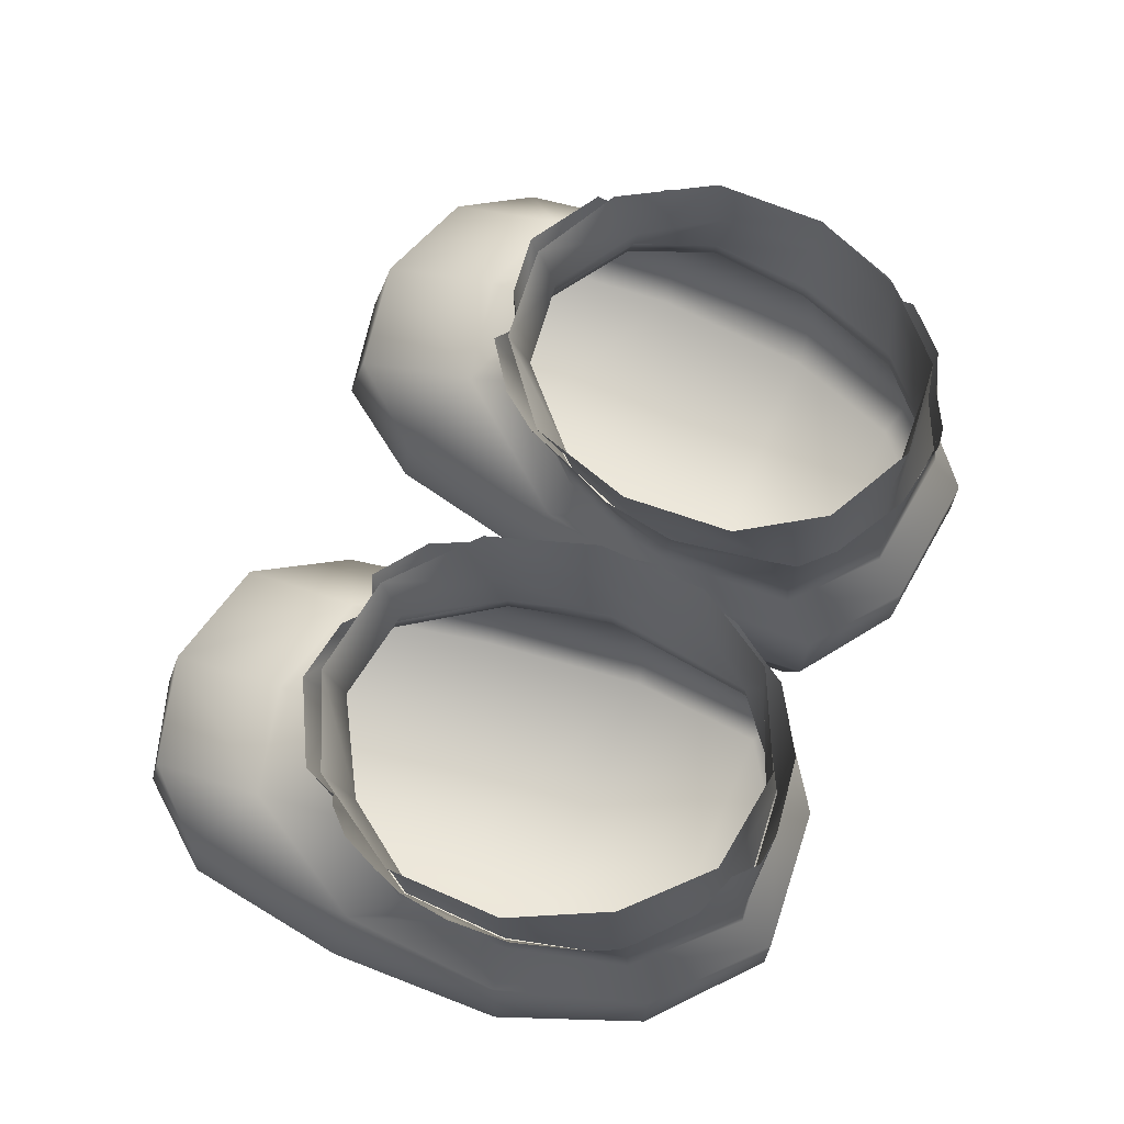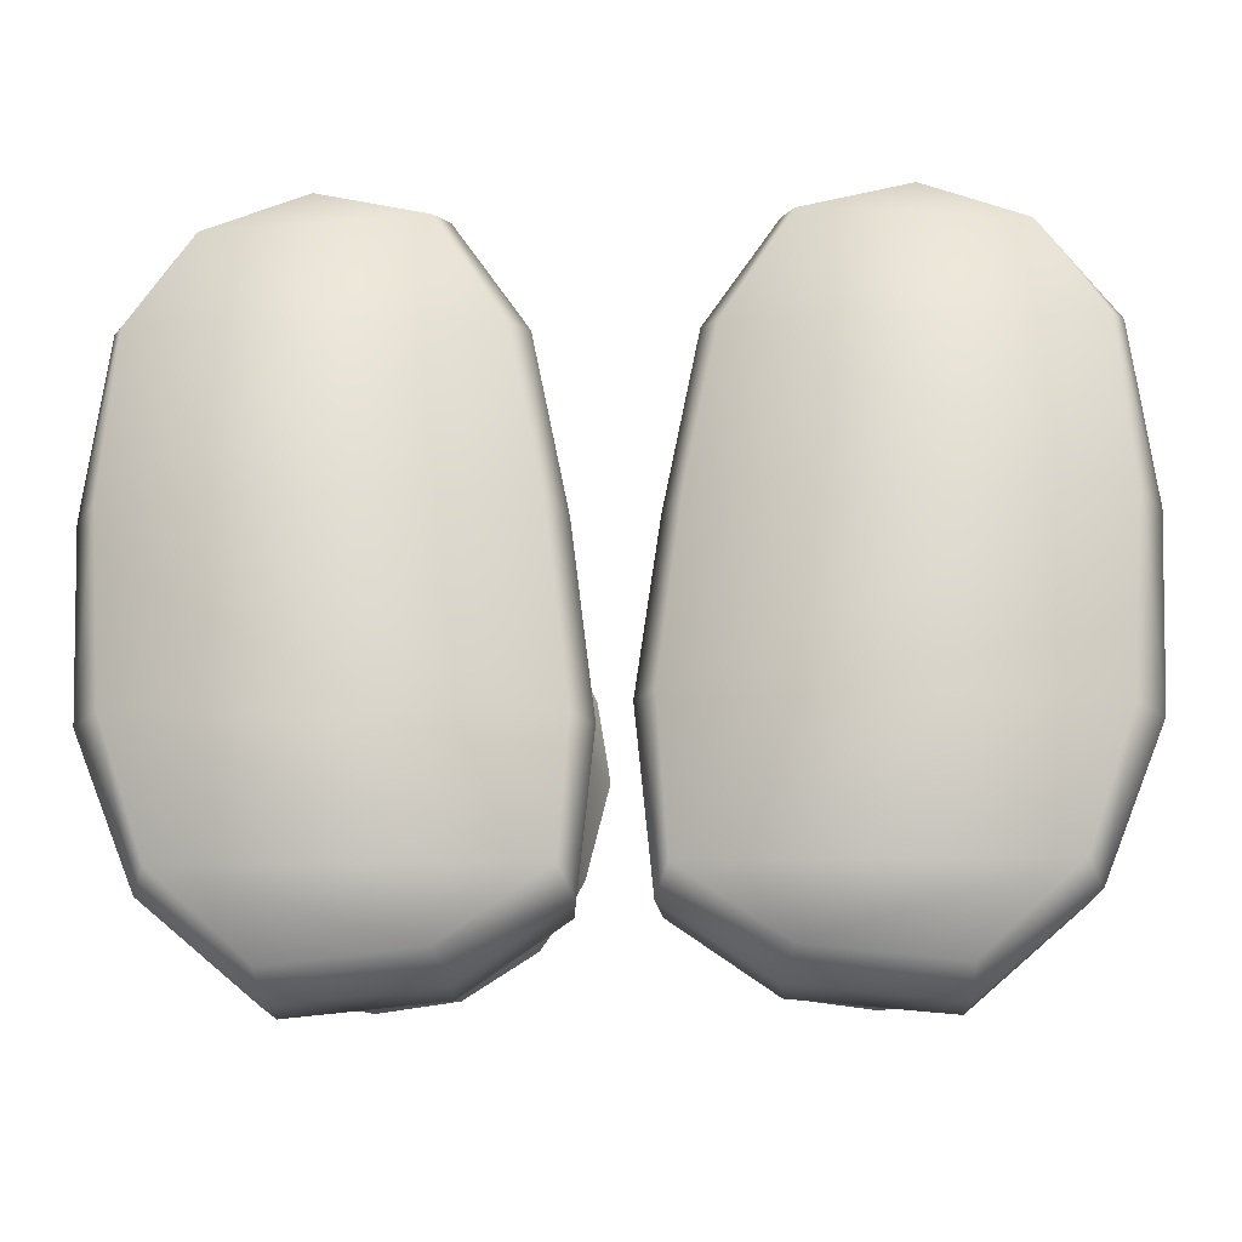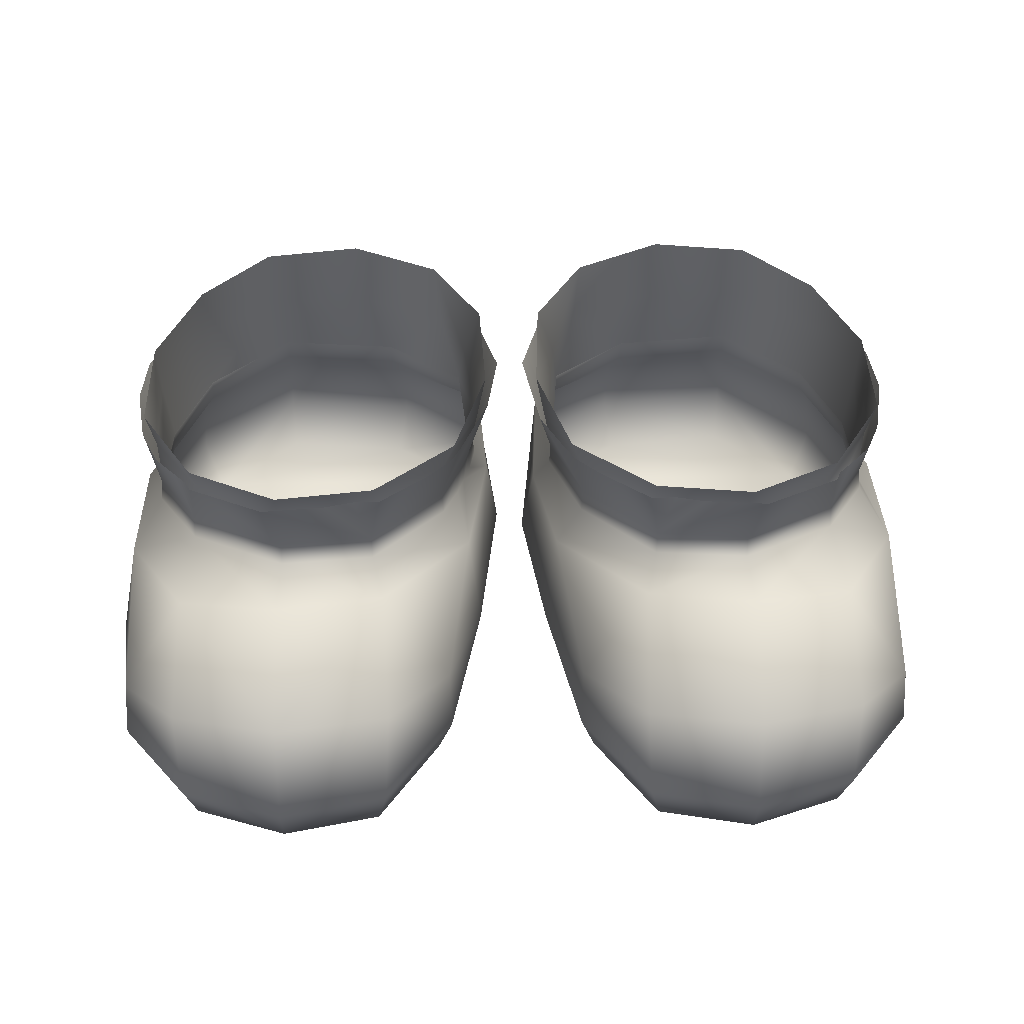
<metadata>
{"format":"obj","ext":"obj","renderer":"f3d","projection":"perspective","resolution":1024,"background":"white","views":[{"elev":66.7,"azim":113.9,"up":"+Y"},{"elev":-17.5,"azim":2.3,"up":"+Z"},{"elev":41.9,"azim":-1.4,"up":"+Y"}]}
</metadata>
<code>
g clothBags_geo
v 0.02737 0.2637 -0.09249
v 0.06984 0.2684 -0.1593
v 0.1462 0.2688 -0.1964
v 0.2304 0.2673 -0.1865
v 0.2902 0.2638 -0.1303
v 0.3275 0.2557 -0.05323
v 0.1212 0.2537 0.1445
v 0.2803 0.2537 0.1177
v 0.2046 0.2537 0.1546
v 0.2039 0.2141 0.1377
v 0.2787 0.2135 0.09308
v 0.3254 0.2118 -0.05254
v 0.2963 0.2104 -0.1346
v 0.2291 0.2118 -0.1918
v 0.1391 0.2095 -0.1929
v 0.06523 0.2106 -0.1616
v 0.04261 0.2094 -0.1076
v 0.1249 0.2133 0.1267
v 0.03138 0.2094 -0.006909
v 0.02308 0.2579 -0.001521
v 0.0625 0.2108 0.06575
v 0.05173 0.2537 0.08731
v 0.3218 0.2131 0.02926
v 0.3274 0.2537 0.0405
v 0.2919 0.1489 -0.1422
v 0.3194 0.1594 -0.05084
v 0.3205 0.1705 0.0333
v 0.2837 0.1857 0.09826
v 0.2038 0.1929 0.1443
v 0.1259 0.191 0.1351
v 0.06551 0.1761 0.06165
v 0.03903 0.1637 -0.01833
v 0.0485 0.1494 -0.1429
v 0.1174 0.1459 -0.1995
v 0.2221 0.1453 -0.2106
v -0.06984 0.2684 -0.1593
v -0.06523 0.2106 -0.1616
v -0.04261 0.2094 -0.1076
v -0.02737 0.2637 -0.09249
v -0.2304 0.2673 -0.1865
v -0.2291 0.2118 -0.1918
v -0.1391 0.2095 -0.1929
v -0.1462 0.2688 -0.1964
v -0.3275 0.2557 -0.05323
v -0.3254 0.2118 -0.05254
v -0.2963 0.2104 -0.1346
v -0.2902 0.2638 -0.1303
v -0.0625 0.2108 0.06575
v -0.1249 0.2133 0.1267
v -0.1212 0.2537 0.1445
v -0.05173 0.2537 0.08731
v -0.3218 0.2131 0.02926
v -0.3274 0.2537 0.0405
v -0.2046 0.2537 0.1546
v -0.2039 0.2141 0.1377
v -0.2787 0.2135 0.09308
v -0.2803 0.2537 0.1177
v -0.03138 0.2094 -0.006909
v -0.02308 0.2579 -0.001521
v -0.3194 0.1594 -0.05084
v -0.2919 0.1489 -0.1422
v -0.3205 0.1705 0.0333
v -0.2837 0.1857 0.09826
v -0.2038 0.1929 0.1443
v -0.1259 0.191 0.1364
v -0.06551 0.1761 0.06165
v -0.03903 0.1637 -0.01833
v -0.0485 0.1494 -0.1429
v -0.1174 0.1459 -0.1995
v -0.2221 0.1453 -0.2106
v 0.2041 0.193 0.1456
v 0.2845 0.1858 0.09933
v 0.1259 0.191 0.1364
v 0.06466 0.1762 0.06246
v 0.3216 0.1728 0.03391
v 0.2928 0.1487 -0.143
v 0.2224 0.1451 -0.2119
v 0.1169 0.1458 -0.2007
v 0.04746 0.1492 -0.1437
v 0.03793 0.1637 -0.01819
v 0.04665 0.2283 0.06125
v 0.04128 0.2153 -0.1479
v 0.1177 0.2407 -0.2063
v 0.2023 0.2235 -0.2127
v 0.3364 0.2323 -0.06436
v 0.3337 0.2236 0.02781
v 0.305 0.2187 -0.1402
v 0.2966 0.2386 0.101
v 0.2154 0.2501 0.1659
v 0.07454 0.2515 0.1247
v 0.1391 0.2394 0.1435
v 0.1626 0.2478 0.1588
v 0.2789 0.2467 0.1319
v 0.2864 0.2325 0.1066
v 0.3267 0.234 0.0516
v 0.3139 0.2392 0.08253
v 0.3401 0.2337 -0.0147
v 0.3162 0.2272 -0.1231
v 0.2993 0.23 -0.1497
v 0.2239 0.2365 -0.1969
v 0.2601 0.2373 -0.185
v 0.1789 0.2375 -0.2155
v 0.06145 0.2283 -0.1733
v 0.02945 0.2294 -0.1227
v 0.02596 0.2351 0.02918
v 0.1163 0.2493 0.1549
v 0.05436 0.2423 0.09358
v 0.3205 0.1593 -0.05093
v 0.1105 0.1201 0.2845
v 0.2058 -7.464e-10 0.3091
v 0.1235 -7.732e-10 0.2917
v 0.07063 -8.806e-10 0.2105
v 0.0275 6.678e-10 -0.04608
v 0.04611 1.144e-10 0.09138
v 0.03535 2.422e-09 -0.1586
v 0.1133 2.655e-09 -0.2112
v 0.207 0.168 0.2008
v 0.1158 0.1608 0.1803
v 0.05868 0.1003 0.2166
v 0.3431 -2.194e-09 0.08464
v 0.2245 7.46e-10 -0.2237
v 0.2974 4.487e-10 -0.1582
v 0.3328 -2.116e-09 -0.05755
v 0.348 0.1267 0.075
v 0.3417 0.09944 0.2232
v 0.2835 -7.951e-10 0.2813
v 0.332 -8.973e-10 0.2115
v 0.293 0.1572 0.1787
v 0.2054 0.1251 0.303
v 0.294 0.1174 0.2771
v 0.04059 0.1256 0.07323
v 0.105 0.04331 -0.2295
v 0.2262 0.04331 -0.2416
v 0.02512 0.04331 -0.1749
v 0.01174 0.04331 -0.04167
v 0.03061 0.0433 0.08723
v 0.05816 0.04331 0.2235
v 0.1149 0.0433 0.306
v 0.2055 0.04329 0.326
v 0.2915 0.0433 0.2967
v 0.3471 0.0433 0.2248
v 0.3646 0.04329 0.08725
v 0.3582 0.04331 -0.05617
v 0.312 0.04331 -0.1696
v 0.3498 0.106 -0.05338
v 0.3077 0.09521 -0.1698
v 0.2239 0.09259 -0.2419
v 0.1071 0.09202 -0.2306
v 0.02939 0.09755 -0.1755
v 0.02244 0.1091 -0.03864
v 0.01169 0.2391 -0.04843
v 0.3234 0.1527 0.03669
v 0.3225 0.1385 -0.05109
v 0.2938 0.1279 -0.1448
v 0.2225 0.1243 -0.2144
v 0.1163 0.1249 -0.2032
v 0.04624 0.1285 -0.1458
v 0.03688 0.1428 -0.01958
v 0.06303 0.1556 0.06319
v 0.1252 0.1716 0.1399
v 0.2043 0.1746 0.1499
v 0.2851 0.1672 0.1045
v 0.321 0.1662 -0.007605
v 0.3229 0.1458 -0.00591
v 0.3231 0.1488 0.01256
v 0.3213 0.169 0.01001
v 0.3272 0.1803 -0.008371
v 0.3208 0.1632 -0.02662
v 0.3227 0.1429 -0.02387
v -0.2041 0.193 0.1456
v -0.2845 0.1858 0.09933
v -0.06466 0.1762 0.06246
v -0.3216 0.1728 0.03391
v -0.2928 0.1487 -0.143
v -0.2224 0.1451 -0.2119
v -0.1169 0.1458 -0.2007
v -0.04746 0.1492 -0.1437
v -0.03538 0.1634 -0.0336
v -0.04665 0.2283 0.06125
v -0.04128 0.2153 -0.1479
v -0.1177 0.2407 -0.2063
v -0.2023 0.2235 -0.2127
v -0.3364 0.2323 -0.06436
v -0.3337 0.2236 0.02781
v -0.305 0.2187 -0.1402
v -0.2966 0.2386 0.101
v -0.2154 0.2501 0.1659
v -0.07454 0.2515 0.1247
v -0.1391 0.2394 0.1435
v -0.1626 0.2478 0.1588
v -0.2789 0.2467 0.1319
v -0.2864 0.2325 0.1066
v -0.3267 0.234 0.0516
v -0.3139 0.2392 0.08253
v -0.3401 0.2337 -0.0147
v -0.3162 0.2272 -0.1231
v -0.2993 0.23 -0.1497
v -0.2239 0.2365 -0.1969
v -0.2601 0.2373 -0.185
v -0.1789 0.2375 -0.2155
v -0.06145 0.2283 -0.1733
v -0.02945 0.2294 -0.1227
v -0.02139 0.2385 0.01236
v -0.1163 0.2493 0.1549
v -0.05436 0.2423 0.09358
v -0.3205 0.1593 -0.05093
v -0.1105 0.1201 0.2845
v -0.2058 -7.464e-10 0.3091
v -0.1235 -7.732e-10 0.2917
v -0.07063 -8.806e-10 0.2105
v -0.0275 6.678e-10 -0.06148
v -0.04611 1.144e-10 0.09138
v -0.03535 2.422e-09 -0.1586
v -0.1133 2.655e-09 -0.2112
v -0.207 0.168 0.2008
v -0.1158 0.1608 0.1803
v -0.05868 0.1003 0.2166
v -0.3431 -2.194e-09 0.08464
v -0.2245 7.46e-10 -0.2237
v -0.2974 4.487e-10 -0.1582
v -0.3328 -2.116e-09 -0.05755
v -0.348 0.1267 0.075
v -0.3417 0.09944 0.2232
v -0.2835 -7.951e-10 0.2813
v -0.332 -8.973e-10 0.2115
v -0.293 0.1572 0.1787
v -0.2054 0.1251 0.303
v -0.294 0.1174 0.2771
v -0.04059 0.1256 0.07323
v -0.105 0.04331 -0.2295
v -0.2262 0.04331 -0.2416
v -0.02512 0.04331 -0.1749
v -0.01287 0.04331 -0.05707
v -0.03061 0.0433 0.08723
v -0.05816 0.04331 0.2235
v -0.1149 0.0433 0.306
v -0.2055 0.04329 0.326
v -0.2915 0.0433 0.2967
v -0.3471 0.0433 0.2248
v -0.3646 0.04329 0.08725
v -0.3582 0.04331 -0.05617
v -0.312 0.04331 -0.1696
v -0.3498 0.106 -0.05338
v -0.3077 0.09521 -0.1698
v -0.2239 0.09259 -0.2419
v -0.1071 0.09202 -0.2306
v -0.02939 0.09755 -0.1755
v -0.02244 0.1091 -0.05404
v -0.01169 0.2391 -0.04843
v -0.3234 0.1527 0.03669
v -0.3225 0.1385 -0.05109
v -0.2938 0.1279 -0.1448
v -0.2225 0.1243 -0.2144
v -0.1163 0.1249 -0.2032
v -0.04624 0.1285 -0.1458
v -0.03433 0.1425 -0.03498
v -0.06303 0.1556 0.06319
v -0.1252 0.1716 0.1399
v -0.2043 0.1746 0.1499
v -0.2851 0.1672 0.1045
v -0.04387 0.1687 0.01011
v -0.04443 0.1482 0.01097
v -0.05043 0.1511 0.03134
v -0.04942 0.1711 0.02671
v -0.03901 0.1838 0.01059
v -0.03963 0.1665 -0.006373
v -0.03869 0.1454 -0.009404
v 0.1133 2.655e-09 -0.2112
v 0.2245 7.46e-10 -0.2237
v 0.03535 2.422e-09 -0.1586
v 0.0275 6.678e-10 -0.04608
v 0.1235 -7.732e-10 0.2917
v 0.2058 -7.464e-10 0.3091
v 0.2835 -7.951e-10 0.2813
v 0.3328 -2.116e-09 -0.05755
v 0.2974 4.487e-10 -0.1582
v 0.3431 -2.194e-09 0.08464
v 0.07063 -8.806e-10 0.2105
v 0.332 -8.973e-10 0.2115
v 0.04611 1.144e-10 0.09138
v 0.0275 6.678e-10 -0.04608
v 0.3328 -2.116e-09 -0.05755
v 0.3646 0.04329 0.08725
v 0.3582 0.04331 -0.05617
v 0.348 0.1267 0.075
v 0.3498 0.106 -0.05338
v 0.1259 0.191 0.1364
v 0.06466 0.1762 0.06246
v 0.2041 0.193 0.1456
v 0.2845 0.1858 0.09933
v 0.3216 0.1728 0.03391
v 0.3205 0.1593 -0.05093
v 0.3208 0.1632 -0.02662
v 0.2928 0.1487 -0.143
v 0.2224 0.1451 -0.2119
v 0.1169 0.1458 -0.2007
v 0.04746 0.1492 -0.1437
v 0.03793 0.1637 -0.01819
v 0.3227 0.1429 -0.02387
v 0.3225 0.1385 -0.05109
v 0.3498 0.106 -0.05338
v 0.2938 0.1279 -0.1448
v 0.3077 0.09521 -0.1698
v 0.2239 0.09259 -0.2419
v 0.2225 0.1243 -0.2144
v 0.1163 0.1249 -0.2032
v 0.1071 0.09202 -0.2306
v 0.04624 0.1285 -0.1458
v 0.02939 0.09755 -0.1755
v 0.03688 0.1428 -0.01958
v 0.02244 0.1091 -0.03864
v 0.04059 0.1256 0.07323
v 0.06303 0.1556 0.06319
v 0.1252 0.1716 0.1399
v 0.1158 0.1608 0.1803
v 0.2043 0.1746 0.1499
v 0.207 0.168 0.2008
v 0.2851 0.1672 0.1045
v 0.293 0.1572 0.1787
v 0.348 0.1267 0.075
v 0.3234 0.1527 0.03669
v 0.3213 0.169 0.01001
v 0.3231 0.1488 0.01256
v 0.3231 0.1488 0.01256
v 0.3213 0.169 0.01001
v 0.3272 0.1803 -0.008371
v 0.3208 0.1632 -0.02662
v 0.3227 0.1429 -0.02387
v -0.1259 0.191 0.1364
v -0.1133 2.655e-09 -0.2112
v -0.03535 2.422e-09 -0.1586
v -0.2245 7.46e-10 -0.2237
v -0.0275 6.678e-10 -0.06148
v -0.1235 -7.732e-10 0.2917
v -0.2058 -7.464e-10 0.3091
v -0.2835 -7.951e-10 0.2813
v -0.3328 -2.116e-09 -0.05755
v -0.2974 4.487e-10 -0.1582
v -0.3431 -2.194e-09 0.08464
v -0.07063 -8.806e-10 0.2105
v -0.332 -8.973e-10 0.2115
v -0.04611 1.144e-10 0.09138
v -0.0275 6.678e-10 -0.06148
v -0.3328 -2.116e-09 -0.05755
v -0.3646 0.04329 0.08725
v -0.348 0.1267 0.075
v -0.3582 0.04331 -0.05617
v -0.3498 0.106 -0.05338
v -0.03061 0.0433 0.08723
v -0.02244 0.1091 -0.05404
v -0.01287 0.04331 -0.05707
v -0.04059 0.1256 0.07323
v -0.1259 0.191 0.1364
v -0.06466 0.1762 0.06246
v -0.2041 0.193 0.1456
v -0.2845 0.1858 0.09933
v -0.3216 0.1728 0.03391
v -0.3205 0.1593 -0.05093
v -0.2928 0.1487 -0.143
v -0.2224 0.1451 -0.2119
v -0.1169 0.1458 -0.2007
v -0.04746 0.1492 -0.1437
v -0.03538 0.1634 -0.0336
v -0.3498 0.106 -0.05338
v -0.3234 0.1527 0.03669
v -0.3225 0.1385 -0.05109
v -0.2938 0.1279 -0.1448
v -0.3077 0.09521 -0.1698
v -0.2239 0.09259 -0.2419
v -0.2225 0.1243 -0.2144
v -0.1163 0.1249 -0.2032
v -0.1071 0.09202 -0.2306
v -0.04624 0.1285 -0.1458
v -0.02939 0.09755 -0.1755
v -0.03433 0.1425 -0.03498
v -0.02244 0.1091 -0.05404
v -0.1252 0.1716 0.1399
v -0.04059 0.1256 0.07323
v -0.1158 0.1608 0.1803
v -0.06303 0.1556 0.06319
v -0.2043 0.1746 0.1499
v -0.207 0.168 0.2008
v -0.2851 0.1672 0.1045
v -0.293 0.1572 0.1787
v -0.348 0.1267 0.075
v -0.05043 0.1511 0.03134
v -0.04942 0.1711 0.02671
v -0.05043 0.1511 0.03134
v -0.03901 0.1838 0.01059
v -0.04942 0.1711 0.02671
v -0.03963 0.1665 -0.006373
v -0.03869 0.1454 -0.009404
v -0.03963 0.1665 -0.006373
v -0.03869 0.1454 -0.009404
v 0.2845 0.1858 0.09933
v 0.2041 0.193 0.1456
v 0.2154 0.2501 0.1659
v 0.2966 0.2386 0.101
v 0.3205 0.1593 -0.05093
v 0.3364 0.2323 -0.06436
v 0.04746 0.1492 -0.1437
v 0.04128 0.2153 -0.1479
v 0.03793 0.1637 -0.01819
v 0.01169 0.2391 -0.04843
v 0.321 0.1662 -0.007605
v 0.3213 0.169 0.01001
v 0.3208 0.1632 -0.02662
v -0.2845 0.1858 0.09933
v -0.2041 0.193 0.1456
v -0.2154 0.2501 0.1659
v -0.2966 0.2386 0.101
v -0.3205 0.1593 -0.05093
v -0.3364 0.2323 -0.06436
v -0.04746 0.1492 -0.1437
v -0.04128 0.2153 -0.1479
v -0.04387 0.1687 0.01011
v -0.04942 0.1711 0.02671
v -0.03538 0.1634 -0.0336
v -0.01169 0.2391 -0.04843
v -0.03963 0.1665 -0.006373
g clothBags_geo_0
f 75 86 95
f 96 75 95
f 72 75 96
f 88 72 96
f 73 92 91
f 89 92 73
f 71 89 73
f 395 398 94
f 93 395 94
f 396 395 93
f 397 396 93
f 167 75 166
f 97 75 167
f 108 97 167
f 85 97 108
f 76 99 87
f 98 76 87
f 399 76 98
f 400 399 98
f 168 108 167
f 78 83 102
f 103 83 78
f 79 103 78
f 82 103 79
f 104 80 404
f 401 80 104
f 402 401 104
f 270 123 271
f 122 123 270
f 268 122 270
f 269 122 268
f 278 277 279
f 126 278 279
f 272 278 126
f 273 272 126
f 277 281 282
f 114 281 277
f 278 114 277
f 145 283 284
f 285 283 145
f 164 285 145
f 324 285 164
f 325 324 164
f 142 127 120
f 141 127 142
f 125 141 142
f 140 141 125
f 130 140 125
f 139 140 130
f 129 139 130
f 138 139 129
f 109 138 129
f 137 138 109
f 119 137 109
f 136 137 119
f 131 136 119
f 135 136 131
f 150 135 131
f 134 135 150
f 149 134 150
f 132 134 149
f 148 132 149
f 133 132 148
f 147 133 148
f 144 133 147
f 146 144 147
f 143 144 146
f 286 143 146
f 294 154 155
f 153 154 294
f 292 153 294
f 169 153 292
f 293 169 292
f 74 107 81
f 105 74 81
f 403 74 105
f 151 403 105
f 302 303 304
f 301 303 302
f 300 301 302
f 299 301 300
f 159 288 298
f 287 288 159
f 160 287 159
f 289 287 160
f 161 289 160
f 290 289 161
f 162 290 161
f 291 290 162
f 152 291 162
f 322 291 152
f 165 322 152
f 318 317 319
f 320 318 319
f 321 318 320
f 323 321 320
f 405 326 406
f 327 326 405
f 173 193 184
f 194 193 173
f 171 194 173
f 186 194 171
f 329 187 170
f 190 187 329
f 189 190 329
f 408 192 411
f 191 192 408
f 409 191 408
f 410 191 409
f 195 173 184
f 206 173 195
f 183 206 195
f 174 185 197
f 196 185 174
f 412 196 174
f 413 196 412
f 176 200 181
f 201 176 181
f 177 176 201
f 180 177 201
f 202 414 415
f 178 414 202
f 419 178 202
f 261 265 264
f 266 265 261
f 331 333 221
f 220 331 221
f 330 331 220
f 332 330 220
f 340 341 339
f 224 341 340
f 334 224 340
f 335 224 334
f 339 212 340
f 343 212 339
f 344 343 339
f 243 345 346
f 347 345 243
f 232 248 233
f 247 248 232
f 230 247 232
f 246 247 230
f 231 246 230
f 245 246 231
f 242 245 231
f 244 245 242
f 241 244 242
f 348 244 241
f 263 416 417
f 262 416 263
f 352 262 263
f 350 262 352
f 349 350 352
f 351 350 349
f 389 172 390
f 203 172 389
f 418 203 389
f 249 203 418
f 364 366 367
f 365 366 364
f 346 365 364
f 383 384 382
f 385 384 383
f 365 385 383
f 381 383 382
f 379 381 382
f 377 381 379
f 378 377 379
f 380 377 378
f 386 380 378
f 257 354 353
f 387 354 257
f 388 387 257
f 391 418 389
f 363 256 255
f 392 256 363
f 393 392 363
f 369 367 370
f 371 369 370
f 372 369 371
f 373 372 371
f 374 372 373
f 375 374 373
f 376 374 375
f 394 376 375
f 17 20 1
f 2 17 1
f 16 17 2
f 3 16 2
f 15 16 3
f 4 15 3
f 14 15 4
f 5 14 4
f 13 14 5
f 6 13 5
f 12 13 6
f 23 12 6
f 27 12 23
f 28 27 23
f 19 20 17
f 22 20 19
f 21 22 19
f 7 22 21
f 18 7 21
f 10 7 18
f 30 10 18
f 29 10 30
f 11 29 28
f 23 11 28
f 24 11 23
f 6 24 23
f 11 24 8
f 9 11 8
f 10 11 9
f 7 10 9
f 14 35 34
f 25 35 14
f 13 25 14
f 26 25 13
f 12 26 13
f 27 26 12
f 33 17 16
f 19 17 33
f 32 19 33
f 21 19 32
f 31 21 32
f 18 21 31
f 30 18 31
f 34 15 14
f 16 15 34
f 33 16 34
f 38 39 59
f 36 39 38
f 37 36 38
f 43 36 37
f 42 43 37
f 40 43 42
f 41 40 42
f 47 40 41
f 46 47 41
f 44 47 46
f 45 44 46
f 52 44 45
f 62 52 45
f 63 52 62
f 58 38 59
f 51 58 59
f 48 58 51
f 50 48 51
f 49 48 50
f 55 49 50
f 65 49 55
f 64 65 55
f 56 54 57
f 53 56 57
f 52 56 53
f 44 52 53
f 56 63 64
f 55 56 64
f 54 56 55
f 50 54 55
f 41 69 70
f 61 41 70
f 46 41 61
f 60 46 61
f 45 46 60
f 62 45 60
f 66 49 65
f 48 49 66
f 67 48 66
f 58 48 67
f 68 58 67
f 38 58 68
f 37 38 68
f 69 37 68
f 42 37 69
f 41 42 69
f 86 75 97
f 90 107 74
f 73 90 74
f 106 90 73
f 91 106 73
f 101 99 76
f 77 101 76
f 100 101 77
f 84 100 77
f 77 102 84
f 78 102 77
f 113 135 134
f 136 135 113
f 280 136 113
f 137 136 280
f 112 137 280
f 138 137 112
f 111 138 112
f 139 138 111
f 110 139 111
f 140 139 110
f 274 140 110
f 141 140 274
f 127 141 274
f 134 115 113
f 116 115 134
f 132 116 134
f 121 116 132
f 133 121 132
f 276 121 133
f 144 276 133
f 275 276 144
f 143 275 144
f 120 275 143
f 142 120 143
f 129 128 117
f 118 129 117
f 109 129 118
f 119 109 118
f 131 119 118
f 125 142 124
f 128 125 124
f 130 125 128
f 129 130 128
f 298 158 159
f 157 158 298
f 297 157 298
f 156 157 297
f 296 156 297
f 155 156 296
f 295 155 296
f 294 155 295
f 310 311 312
f 309 311 310
f 308 309 310
f 307 309 308
f 306 307 308
f 304 307 306
f 305 304 306
f 302 304 305
f 316 317 318
f 315 317 316
f 314 315 316
f 312 315 314
f 313 312 314
f 310 312 313
f 164 163 325
f 407 163 164
f 328 407 164
f 328 164 145
f 329 204 189
f 188 204 329
f 172 188 329
f 205 188 172
f 179 205 172
f 199 174 197
f 175 174 199
f 198 175 199
f 182 175 198
f 200 175 182
f 176 175 200
f 172 203 179
f 232 211 213
f 214 232 213
f 230 232 214
f 219 230 214
f 231 230 219
f 338 231 219
f 242 231 338
f 337 242 338
f 241 242 337
f 218 241 337
f 240 241 218
f 225 240 218
f 239 240 225
f 336 239 225
f 238 239 336
f 208 238 336
f 237 238 208
f 209 237 208
f 236 237 209
f 210 236 209
f 235 236 210
f 342 235 210
f 234 235 342
f 211 234 342
f 233 234 211
f 232 233 211
f 223 239 238
f 228 223 238
f 226 223 228
f 227 226 228
f 215 226 227
f 216 215 227
f 217 234 229
f 216 217 229
f 207 217 216
f 227 207 216
f 236 207 227
f 237 236 227
f 223 240 239
f 222 240 223
f 226 222 223
f 359 253 252
f 251 359 252
f 358 359 251
f 250 358 251
f 357 358 250
f 260 357 250
f 356 357 260
f 259 356 260
f 355 356 259
f 258 355 259
f 353 355 258
f 257 353 258
f 362 363 255
f 254 362 255
f 361 362 254
f 253 361 254
f 360 361 253
f 359 360 253
f 368 367 369
f 364 367 368
f 262 420 416
f 267 420 262
f 350 267 262
f 10 29 11
f 56 52 63
f 235 207 236
f 217 207 235
f 234 217 235
f 228 237 227
f 238 237 228

</code>
